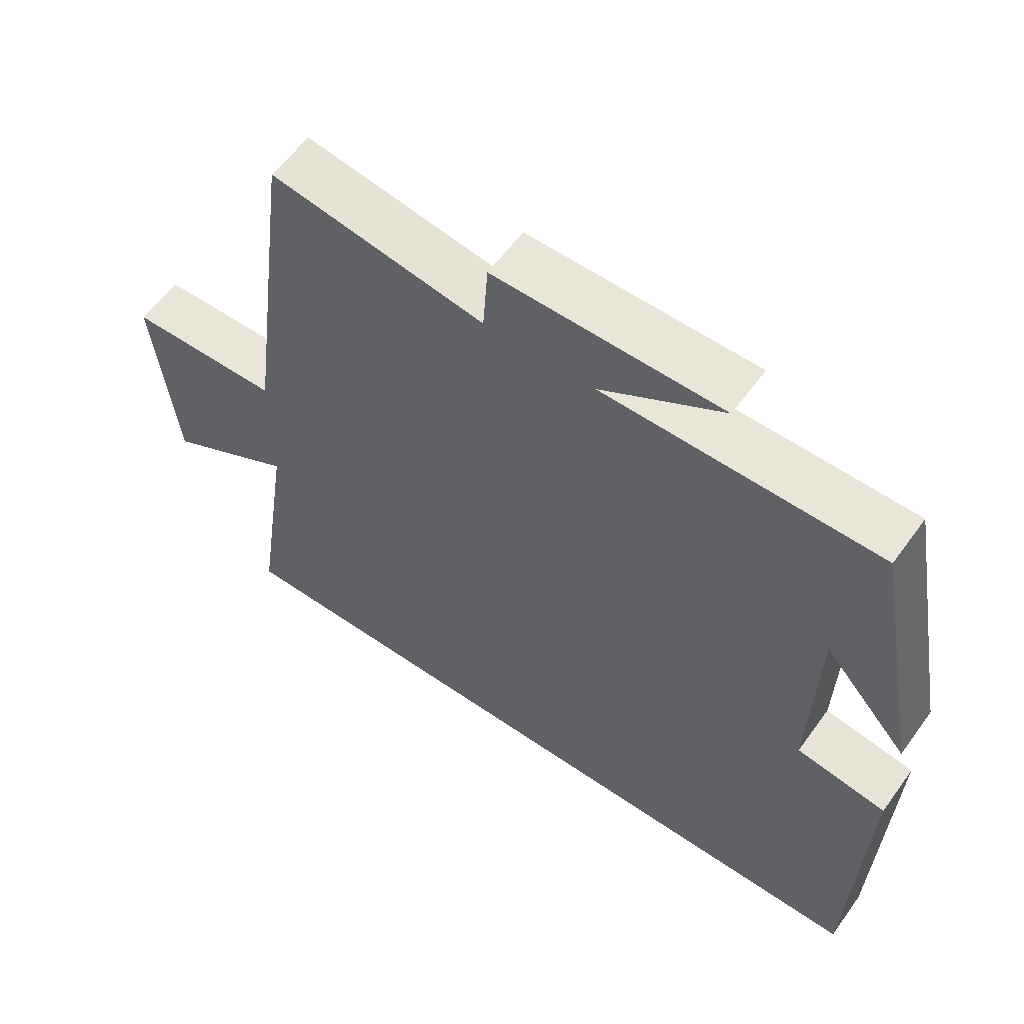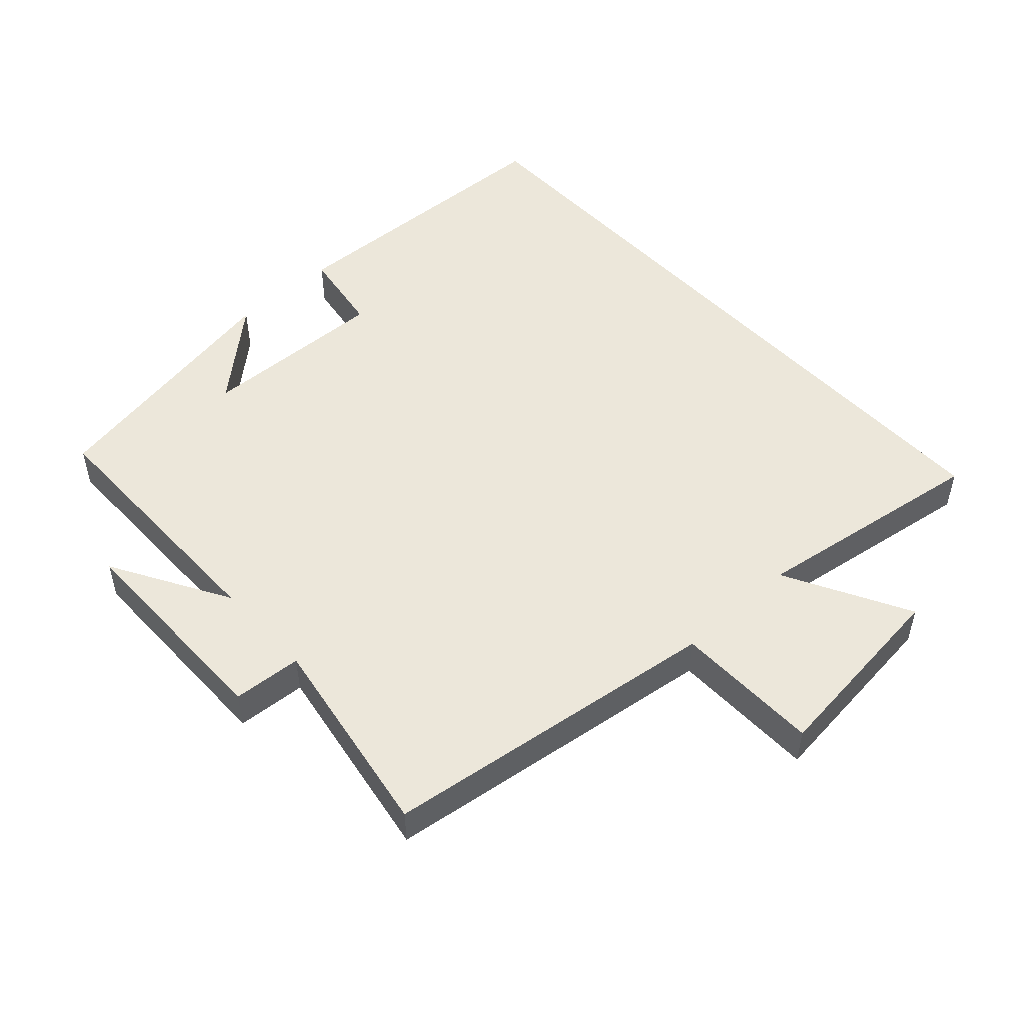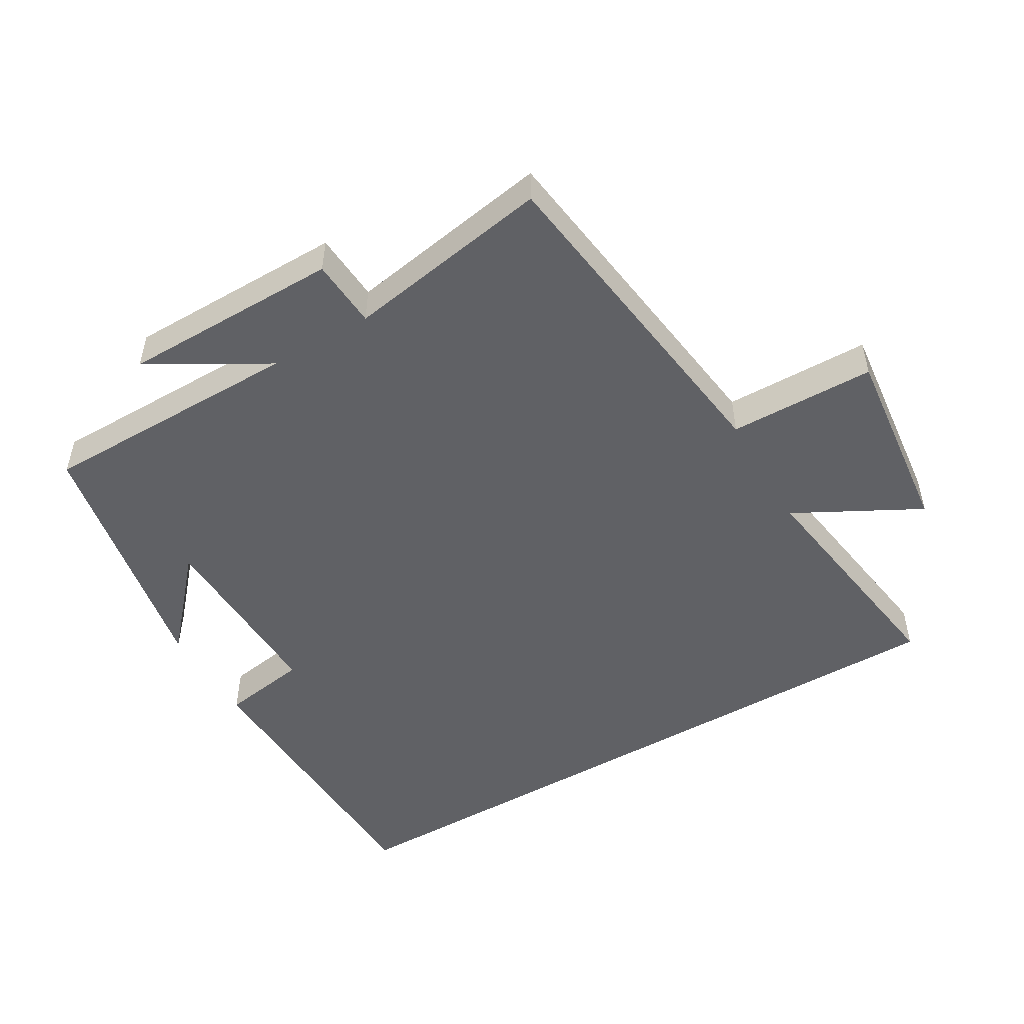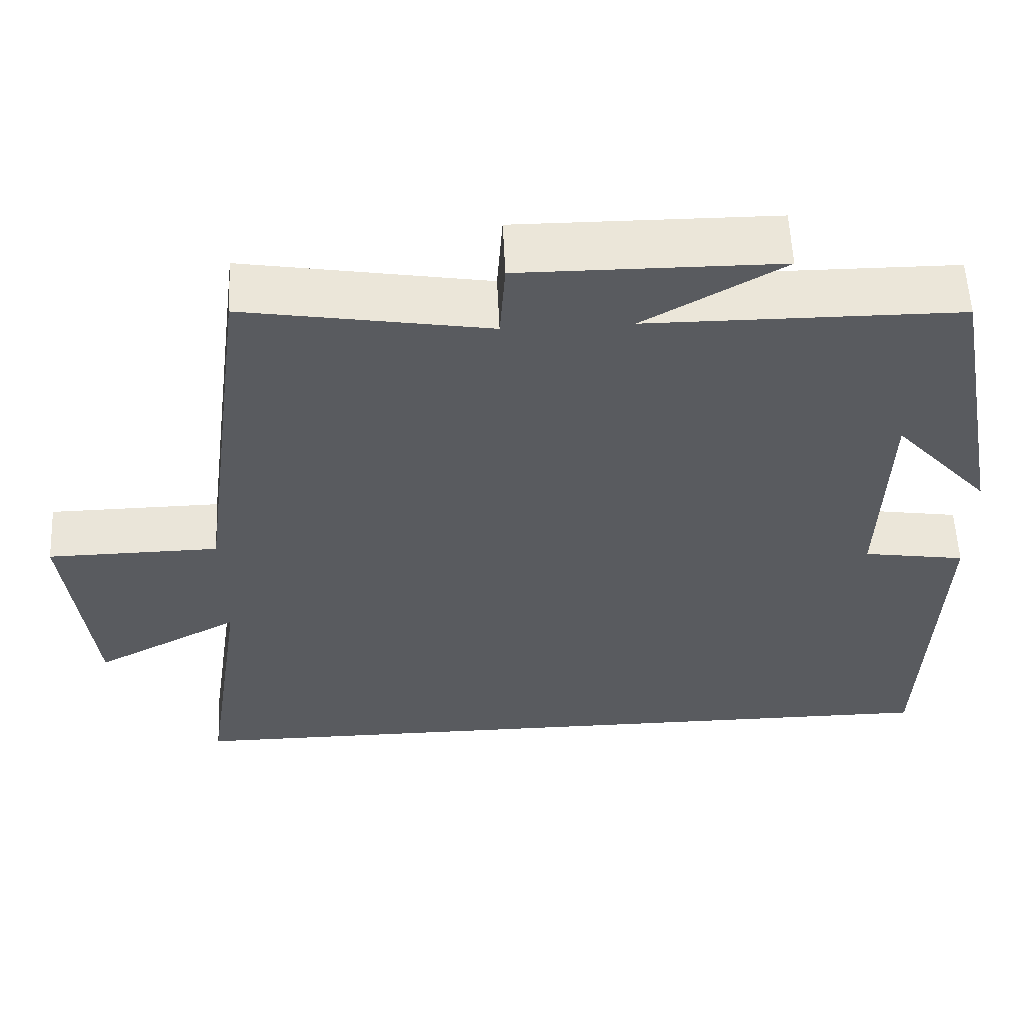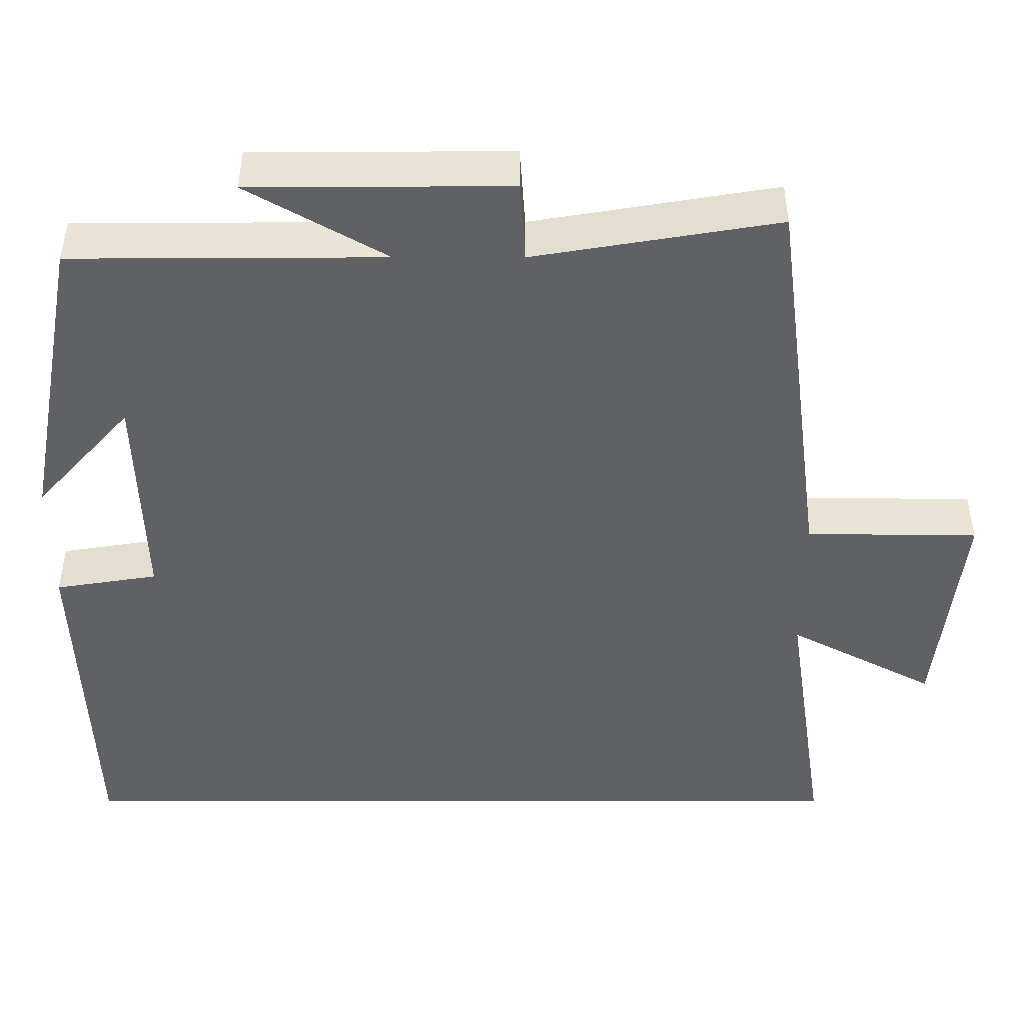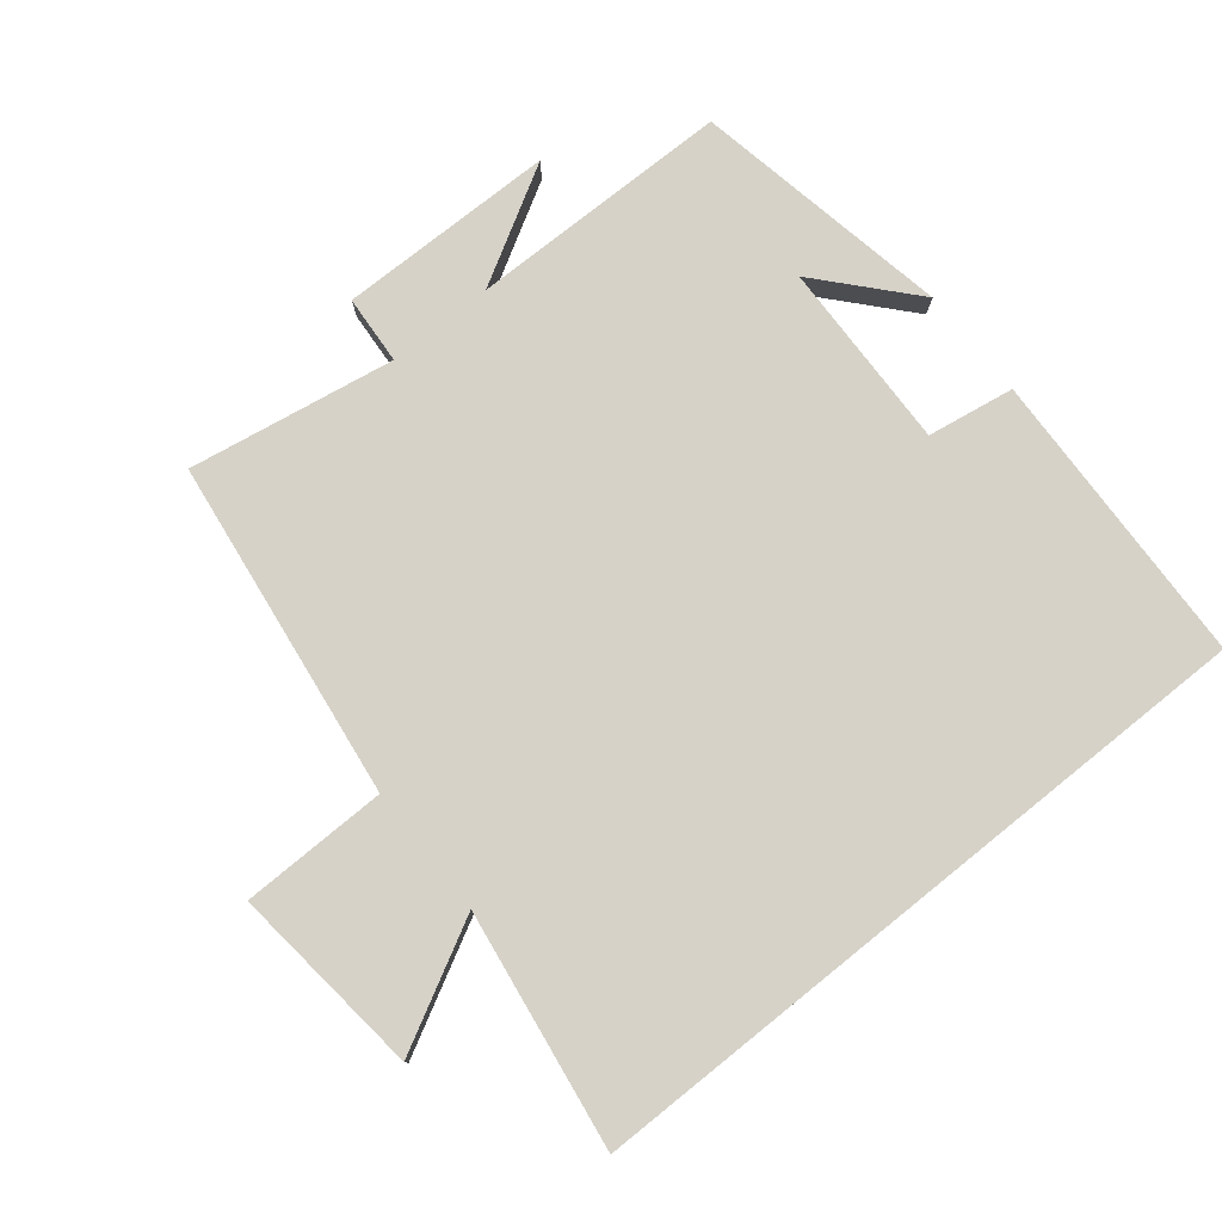
<metadata>
{"format":"obj","ext":"obj","renderer":"f3d","projection":"perspective","resolution":1024,"background":"white","views":[{"elev":58.4,"azim":-144.4,"up":"+Z"},{"elev":50.4,"azim":47.5,"up":"+Y"},{"elev":-50.3,"azim":30.4,"up":"+Y"},{"elev":57.3,"azim":177.3,"up":"+Z"},{"elev":43.4,"azim":-0.0,"up":"+Z"},{"elev":78.2,"azim":141.2,"up":"+Y"}]}
</metadata>
<code>
v -0.484 0.07 -0.5
v -0.5 0.07 -0.055
v -0.37 0.07 -0.034
v -0.378 0.07 0.248
v -0.5 0.07 0.111
v -0.427 0.07 0.498
v -0.033 0.07 0.5
v -0.208 0.07 0.601
v 0.118 0.07 0.603
v 0.125 0.07 0.5
v 0.433 0.07 0.552
v 0.5 0.07 0.045
v 0.718 0.07 0.042
v 0.686 0.07 -0.246
v 0.5 0.07 -0.147
v 0.553 0.07 -0.5
v -0.484 0 -0.5
v -0.5 0 -0.055
v -0.37 0 -0.034
v -0.378 0 0.248
v -0.5 0 0.111
v -0.427 0 0.498
v -0.033 0 0.5
v -0.208 0 0.601
v 0.118 0 0.603
v 0.125 0 0.5
v 0.433 0 0.552
v 0.5 0 0.045
v 0.718 0 0.042
v 0.686 0 -0.246
v 0.5 0 -0.147
v 0.553 0 -0.5
f 1 2 3
f 16 1 3
f 15 16 3
f 12 13 14 15
f 15 3 4
f 12 15 4
f 11 12 4
f 10 11 4
f 7 8 9 10
f 7 10 4
f 6 7 4
f 4 5 6
f 19 18 17
f 19 17 32
f 19 32 31
f 31 30 29 28
f 20 19 31
f 20 31 28
f 20 28 27
f 20 27 26
f 26 25 24 23
f 20 26 23
f 20 23 22
f 22 21 20
f 1 17 18 2
f 2 18 19 3
f 3 19 20 4
f 4 20 21 5
f 5 21 22 6
f 6 22 23 7
f 7 23 24 8
f 8 24 25 9
f 9 25 26 10
f 10 26 27 11
f 11 27 28 12
f 12 28 29 13
f 13 29 30 14
f 14 30 31 15
f 15 31 32 16
f 16 32 17 1

</code>
